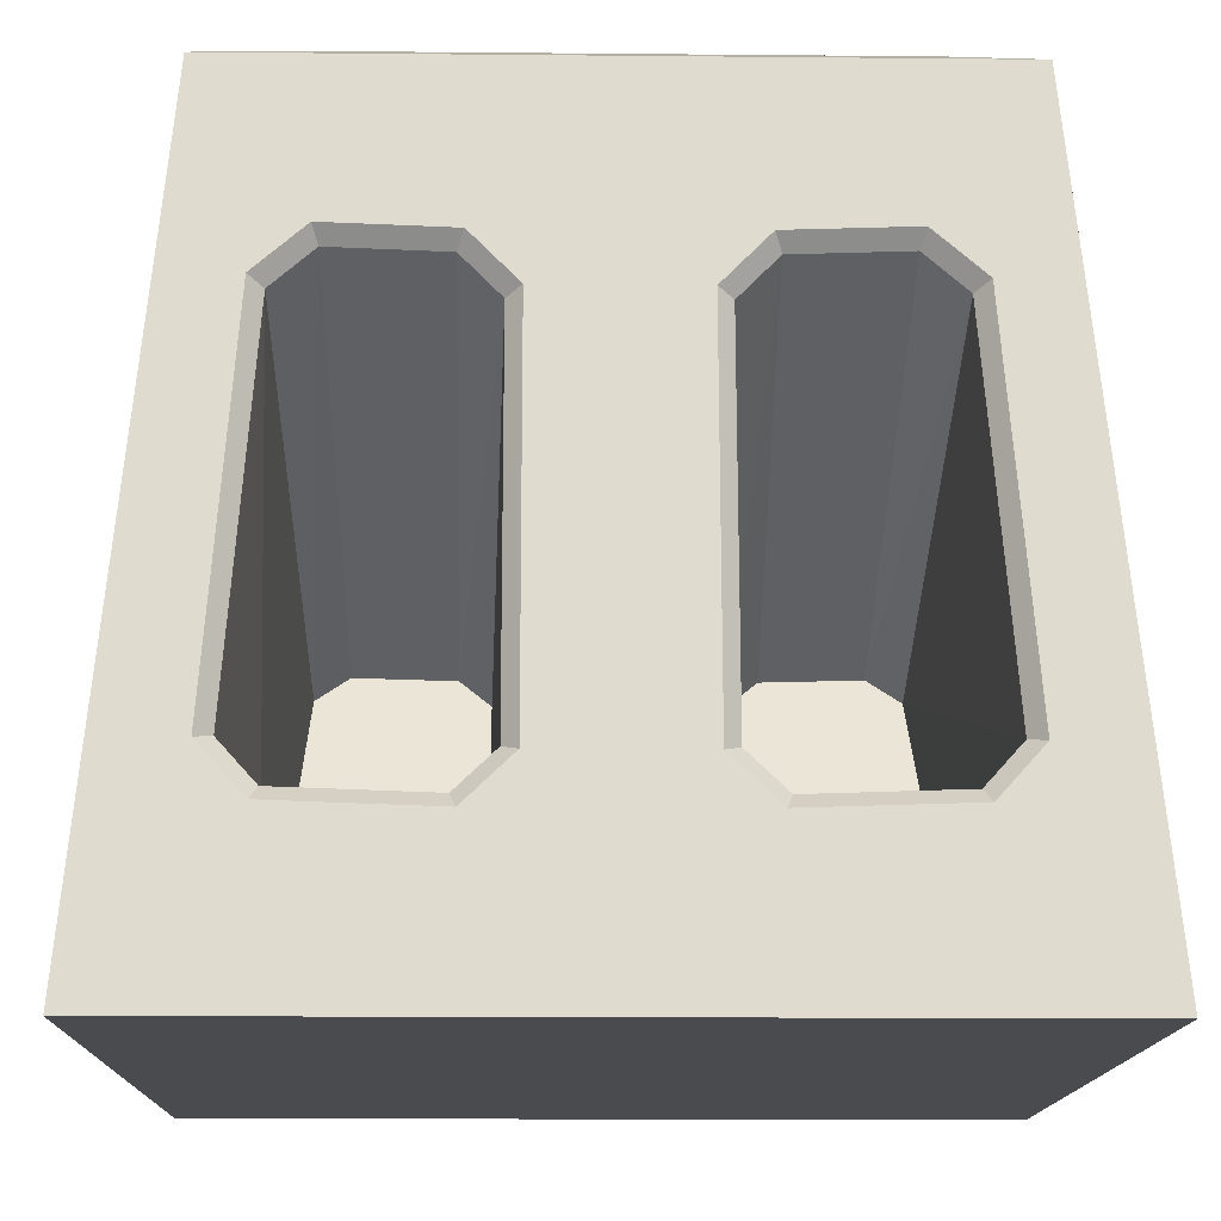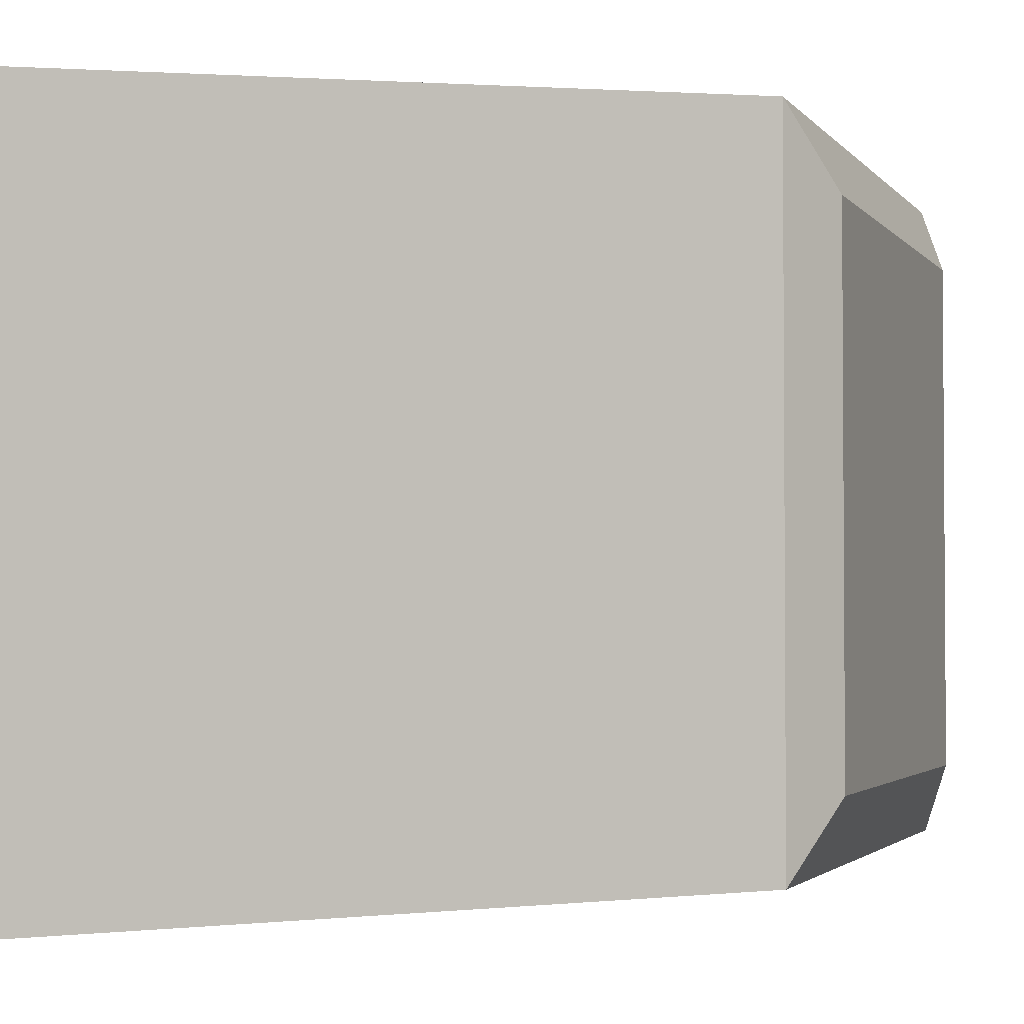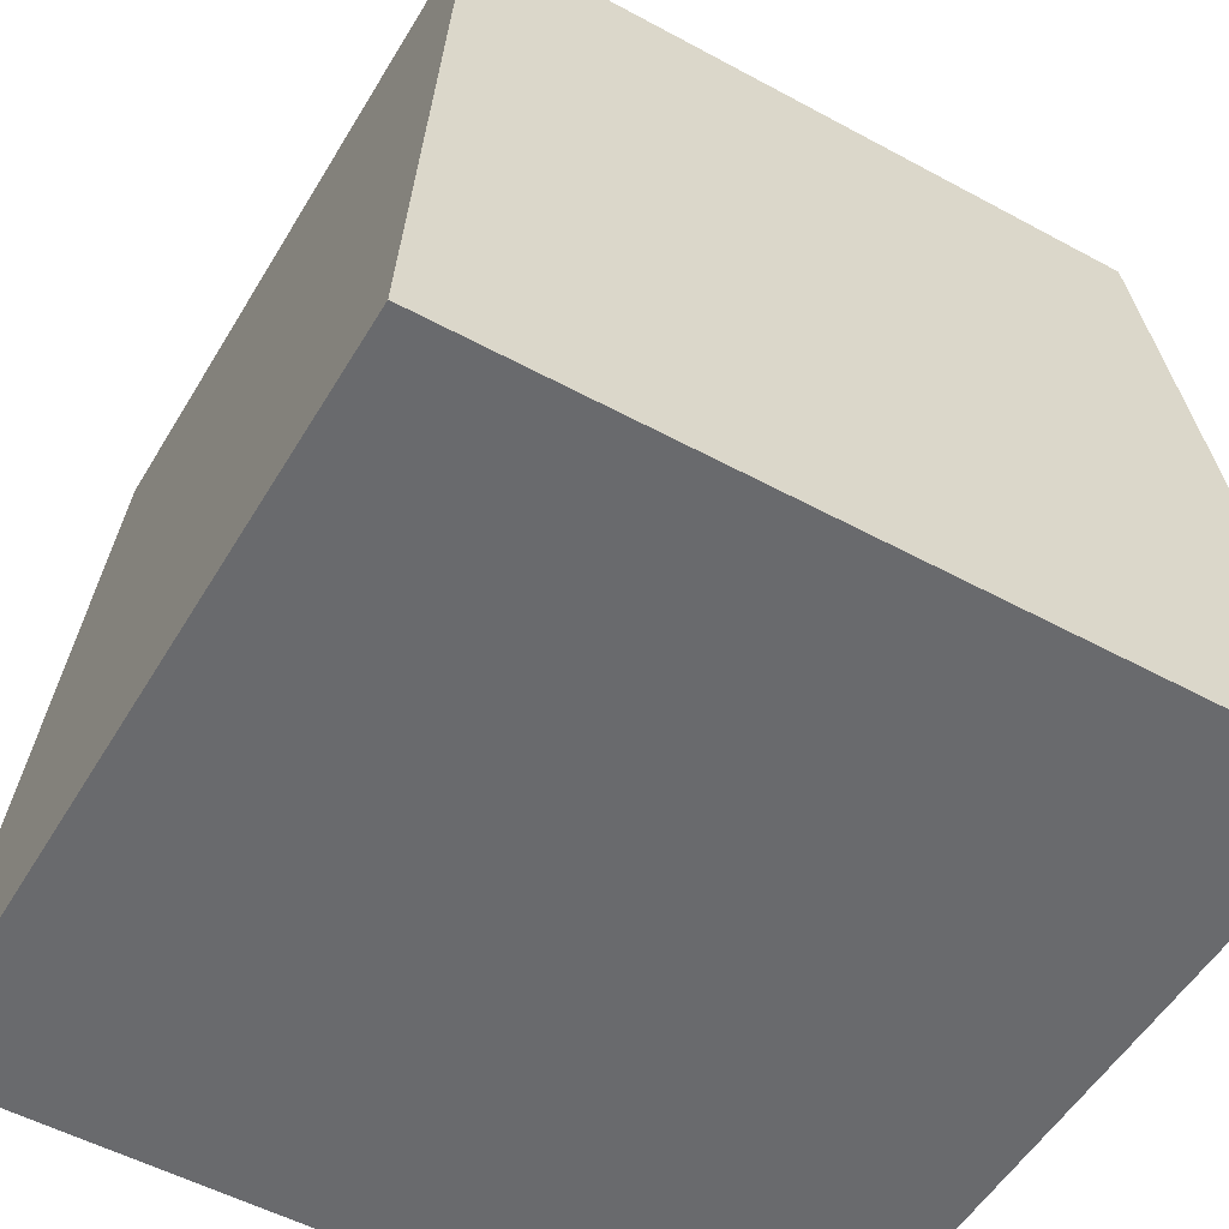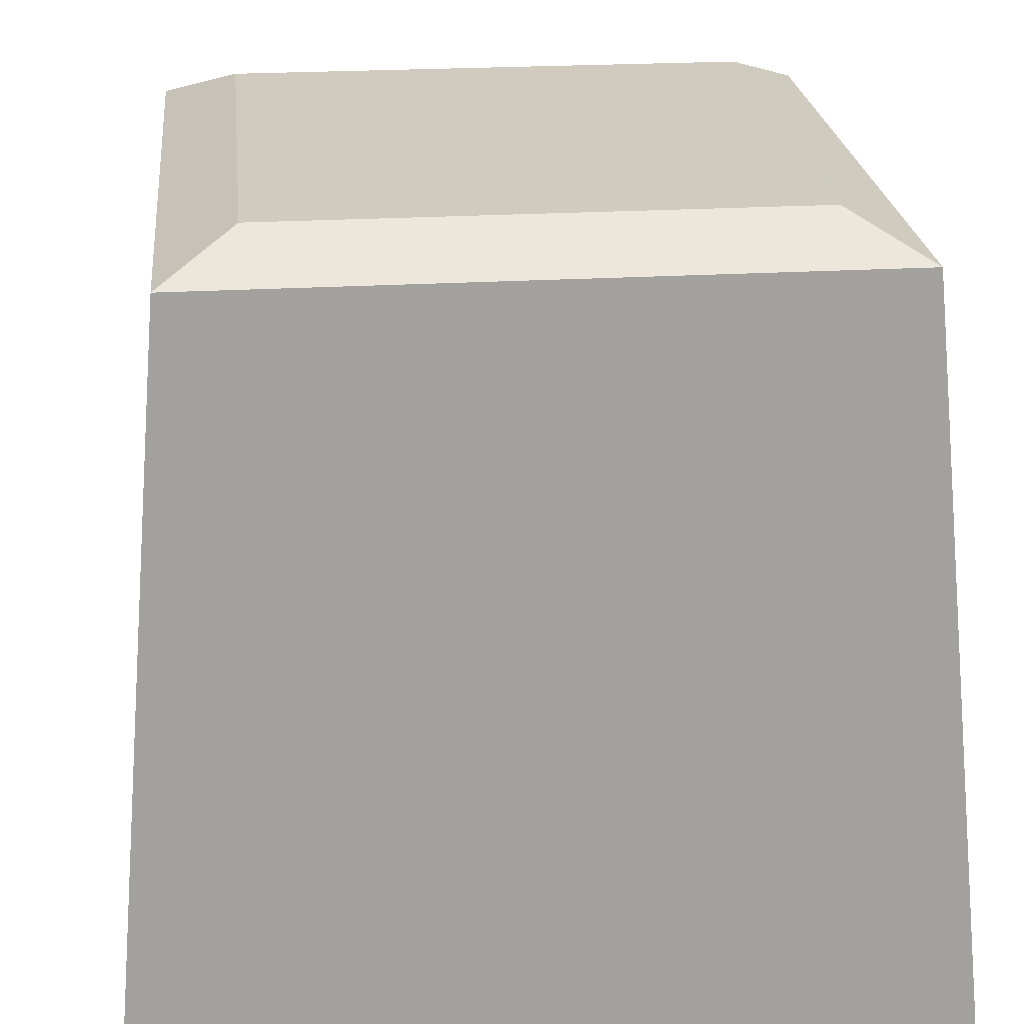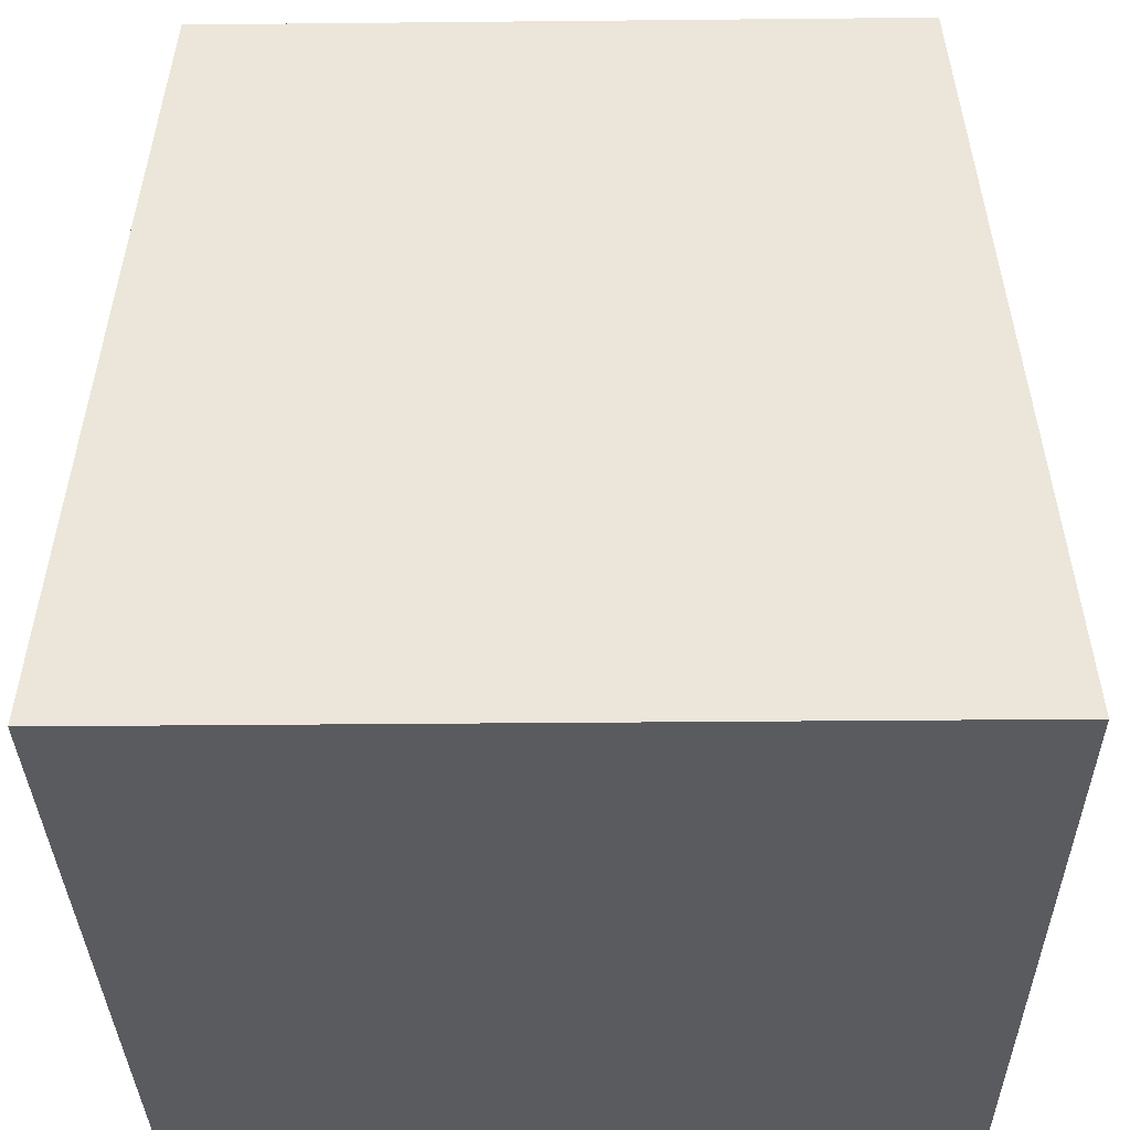
<metadata>
{"format":"obj","ext":"obj","renderer":"f3d","projection":"perspective","resolution":1024,"background":"white","views":[{"elev":-14.2,"azim":-1.2,"up":"+Y"},{"elev":-2.4,"azim":108.8,"up":"+Z"},{"elev":-53.0,"azim":-120.2,"up":"+Y"},{"elev":23.4,"azim":174.2,"up":"+Y"},{"elev":-32.6,"azim":-179.2,"up":"+Y"}]}
</metadata>
<code>
v  -5.386 0 5.386
v  -5.386 0 -5.386
v  0 0 -5.386
v  0 0 5.386
v  5.386 0 -5.386
v  5.386 0 5.386
v  -3.508 10.55 3.508
v  0 10.55 3.508
v  0 10.55 -3.508
v  -3.508 10.55 -3.508
v  3.508 10.55 3.508
v  3.508 10.55 -3.508
v  4.508 10.08 -4.508
v  4.508 10.08 4.508
v  0 10.08 -4.508
v  -4.508 10.08 -4.508
v  -4.508 10.08 4.508
v  0 10.08 4.508
v  -0.7188 1.464 5.258
v  -1.582 2.022 5.21
v  -3.568 2.088 5.204
v  -4.467 1.591 5.247
v  -0.7188 8.614 4.636
v  -0.9823 7.48 4.735
v  -0.9823 2.599 5.16
v  -3.964 8.731 4.626
v  -3.141 8.155 4.676
v  -1.582 8.099 4.681
v  -4.125 2.705 5.15
v  -3.782 7.58 4.726
v  4.467 1.591 5.247
v  3.568 2.088 5.204
v  1.582 2.022 5.21
v  0.7188 1.464 5.258
v  3.964 8.731 4.626
v  3.782 7.58 4.726
v  4.125 2.705 5.15
v  0.7188 8.614 4.636
v  1.582 8.099 4.681
v  3.141 8.155 4.676
v  0.9823 2.599 5.16
v  0.9823 7.48 4.735
v  -3.396 0.1303 1.611
v  -1.728 0.0817 1.64
v  -1.356 0.3909 1.457
v  -1.356 4.34 -0.8805
v  -1.746 4.689 -1.086
v  -3.003 4.728 -1.11
v  -3.42 4.405 -0.9188
v  -3.741 0.4596 1.416
v  1.728 0.0817 1.64
v  3.396 0.1303 1.611
v  3.741 0.4596 1.416
v  3.42 4.405 -0.9188
v  3.003 4.728 -1.11
v  1.746 4.689 -1.086
v  1.356 4.34 -0.8805
v  1.356 0.3909 1.457
v  -1.655 2.194 5.007
v  -3.482 2.256 5.002
v  -1.169 2.662 4.966
v  -1.169 7.388 4.555
v  -1.664 7.899 4.51
v  -3.072 7.95 4.506
v  -3.601 7.476 4.547
v  -3.933 2.755 4.958
v  3.482 2.256 5.002
v  1.655 2.194 5.007
v  3.933 2.755 4.958
v  3.601 7.476 4.547
v  3.072 7.95 4.506
v  1.664 7.899 4.51
v  1.169 7.388 4.555
v  1.169 2.662 4.966
g gunTower
f 1 2 3
f 3 4 1
f 4 3 5
f 5 6 4
f 7 8 9
f 9 10 7
f 8 11 12
f 12 9 8
f 6 5 13
f 13 14 6
f 5 3 15
f 15 13 5
f 3 2 16
f 16 15 3
f 2 1 17
f 17 16 2
f 17 18 8
f 8 7 17
f 18 14 11
f 11 8 18
f 14 13 12
f 12 11 14
f 13 15 9
f 9 12 13
f 15 16 10
f 10 9 15
f 16 17 7
f 7 10 16
f 4 19 20
f 20 21 22
f 4 20 22
f 1 4 22
f 18 23 24
f 24 25 19
f 18 24 19
f 4 18 19
f 17 26 27
f 27 28 23
f 17 27 23
f 18 17 23
f 1 22 29
f 29 30 26
f 1 29 26
f 17 1 26
f 6 31 32
f 32 33 34
f 6 32 34
f 4 6 34
f 14 35 36
f 36 37 31
f 14 36 31
f 6 14 31
f 18 38 39
f 39 40 35
f 18 39 35
f 14 18 35
f 4 34 41
f 41 42 38
f 4 41 38
f 18 4 38
f 43 44 45
f 45 46 47
f 43 45 47
f 47 48 49
f 43 47 49
f 50 43 49
f 51 52 53
f 53 54 55
f 51 53 55
f 55 56 57
f 51 55 57
f 58 51 57
f 22 21 29
f 34 33 41
f 19 25 20
f 23 28 24
f 26 30 27
f 31 37 32
f 35 40 36
f 38 42 39
f 21 20 59
f 59 60 21
f 20 25 61
f 61 59 20
f 25 24 62
f 62 61 25
f 24 28 63
f 63 62 24
f 28 27 64
f 64 63 28
f 27 30 65
f 65 64 27
f 30 29 66
f 66 65 30
f 29 21 60
f 60 66 29
f 33 32 67
f 67 68 33
f 32 37 69
f 69 67 32
f 37 36 70
f 70 69 37
f 36 40 71
f 71 70 36
f 40 39 72
f 72 71 40
f 39 42 73
f 73 72 39
f 42 41 74
f 74 73 42
f 41 33 68
f 68 74 41
f 60 59 44
f 44 43 60
f 59 61 45
f 45 44 59
f 61 62 46
f 46 45 61
f 62 63 47
f 47 46 62
f 63 64 48
f 48 47 63
f 64 65 49
f 49 48 64
f 65 66 50
f 50 49 65
f 66 60 43
f 43 50 66
f 68 67 52
f 52 51 68
f 67 69 53
f 53 52 67
f 69 70 54
f 54 53 69
f 70 71 55
f 55 54 70
f 71 72 56
f 56 55 71
f 72 73 57
f 57 56 72
f 73 74 58
f 58 57 73
f 74 68 51
f 51 58 74

</code>
